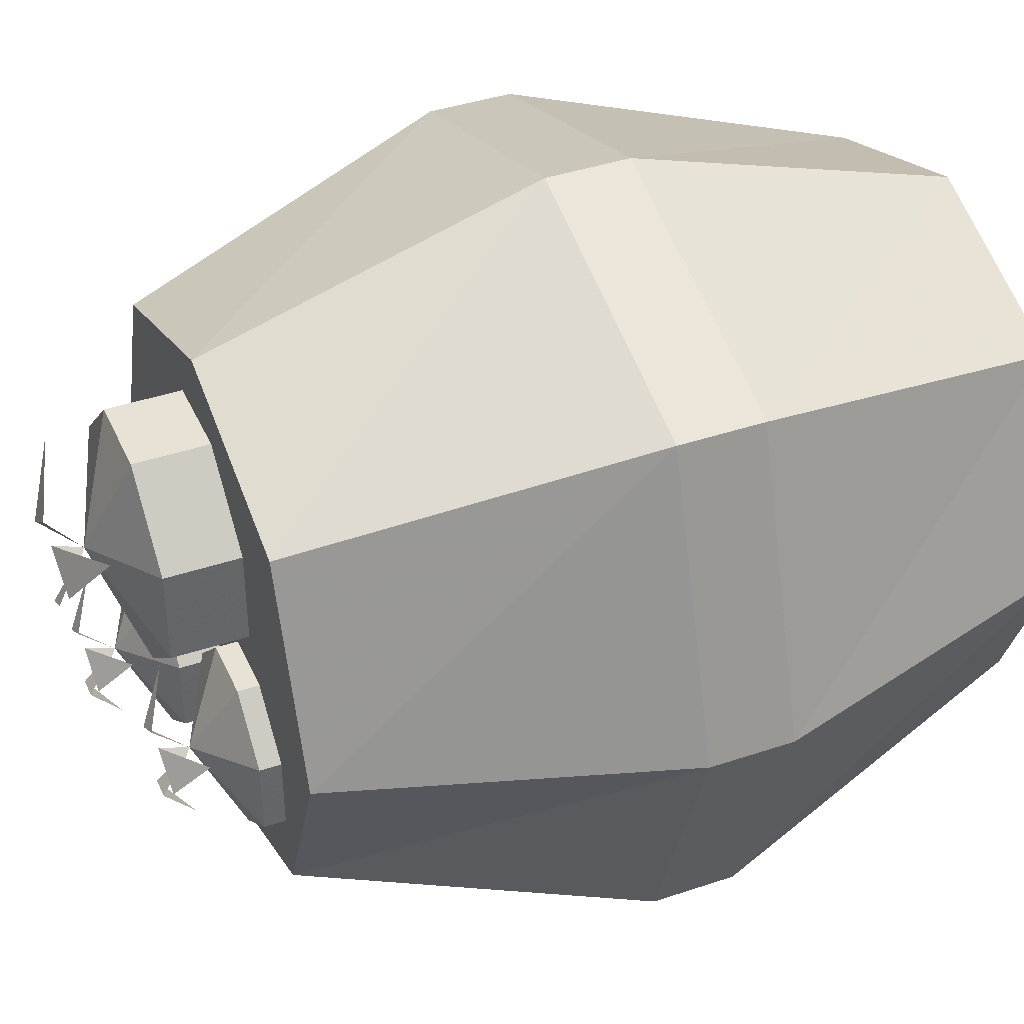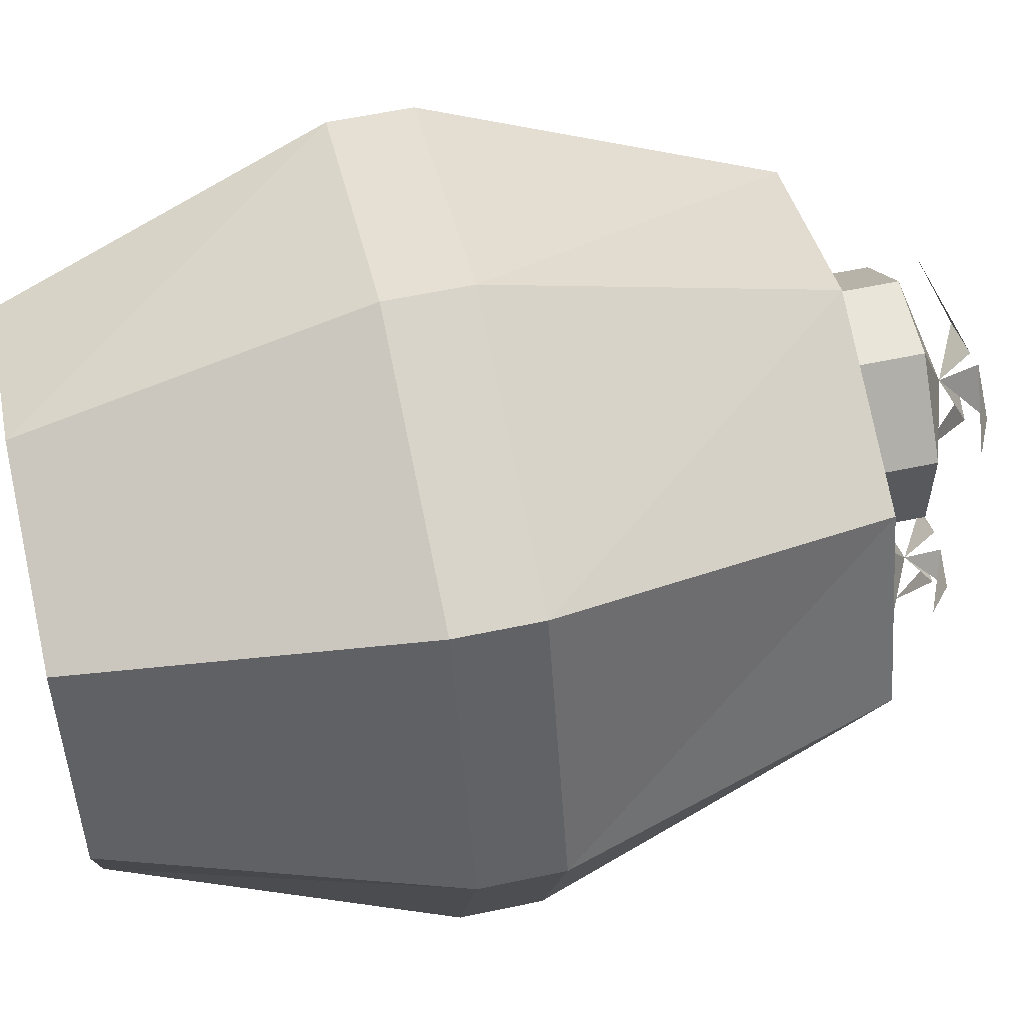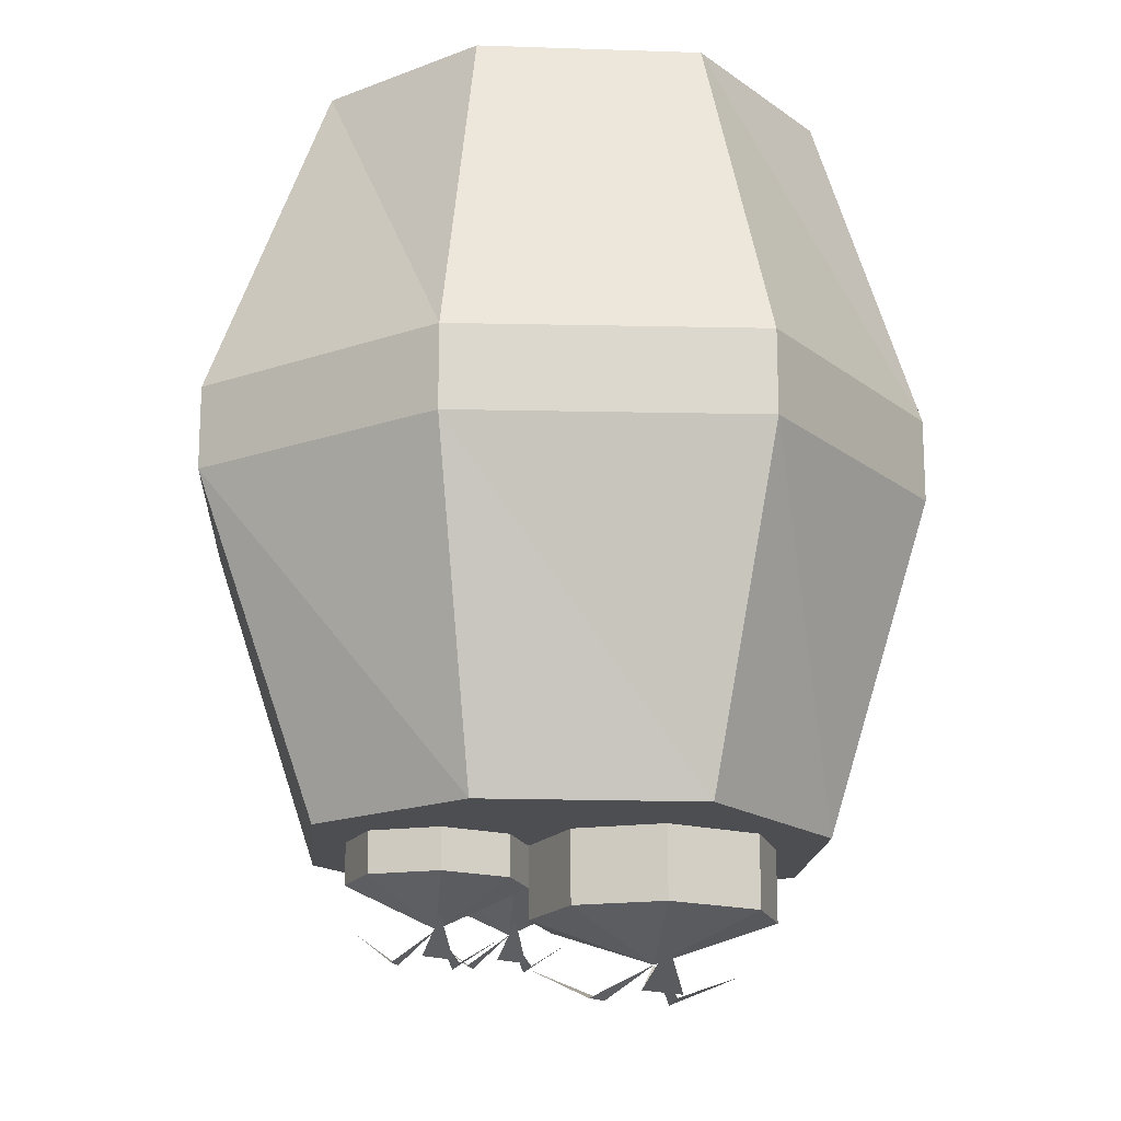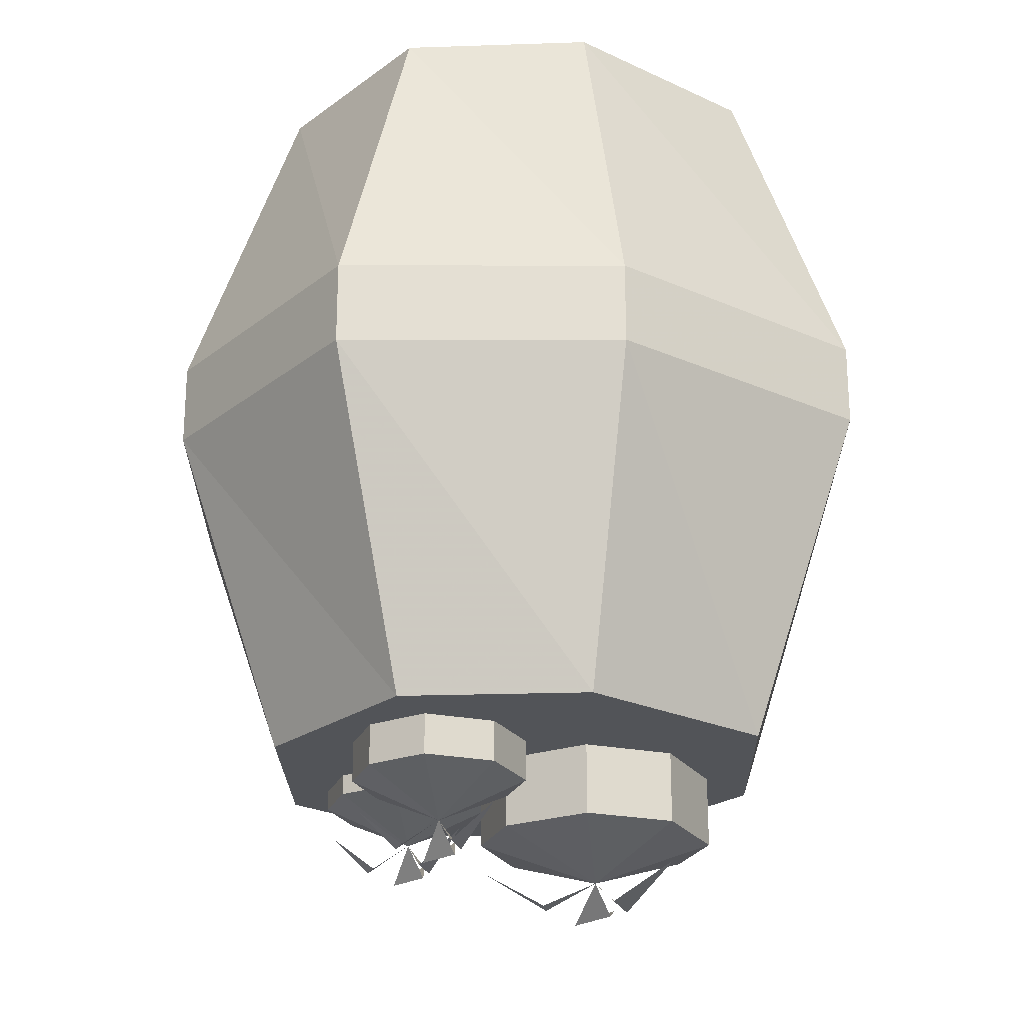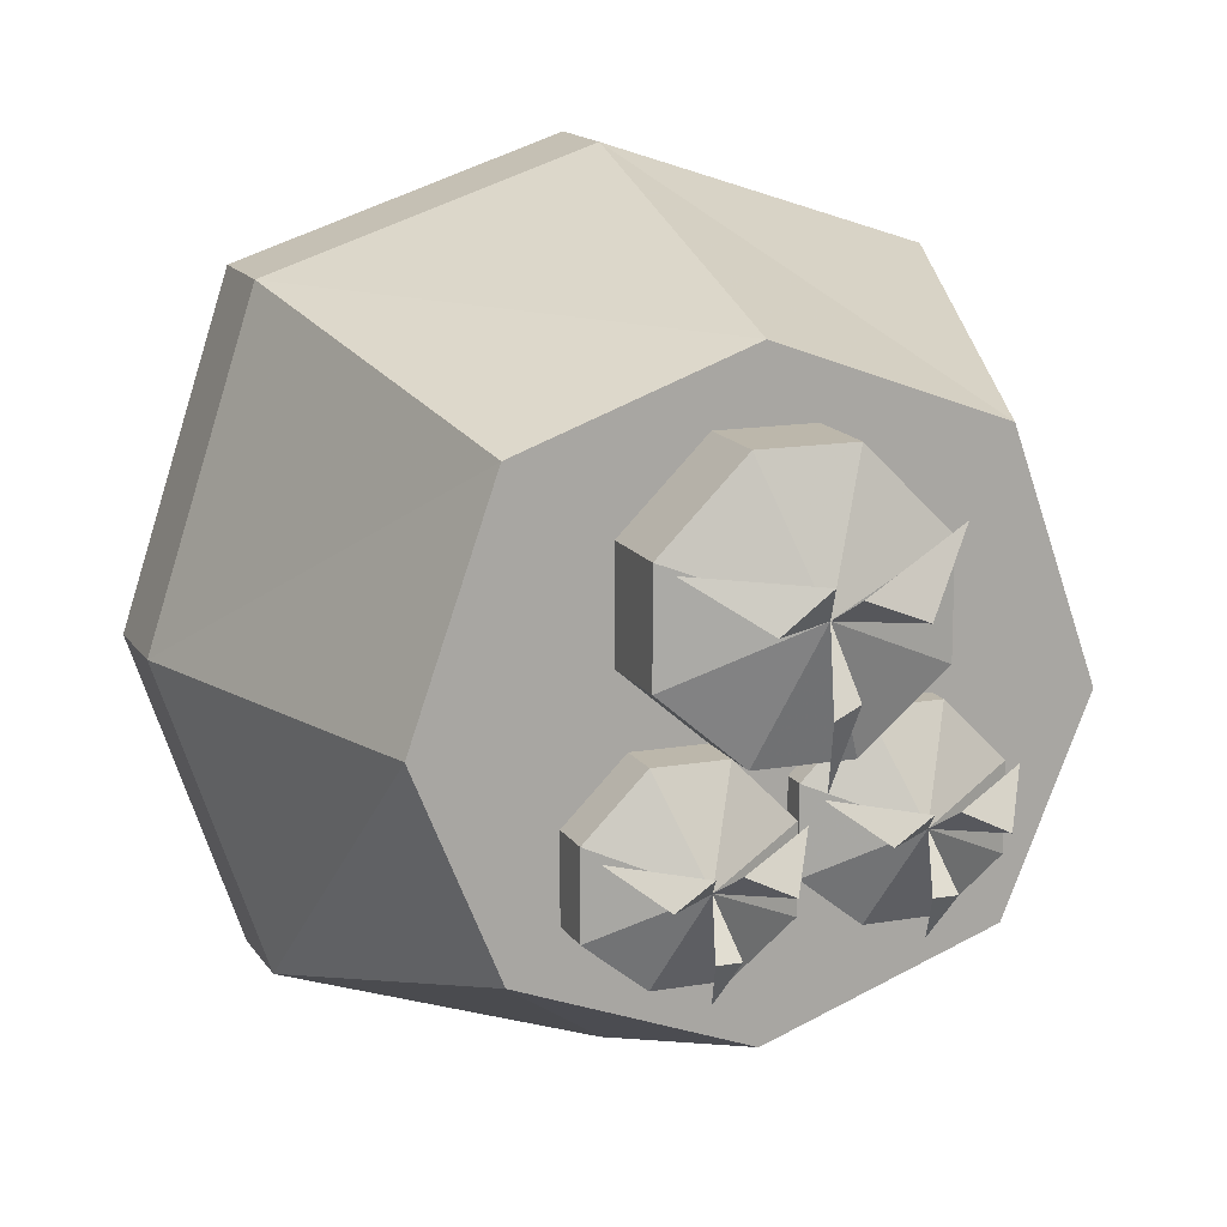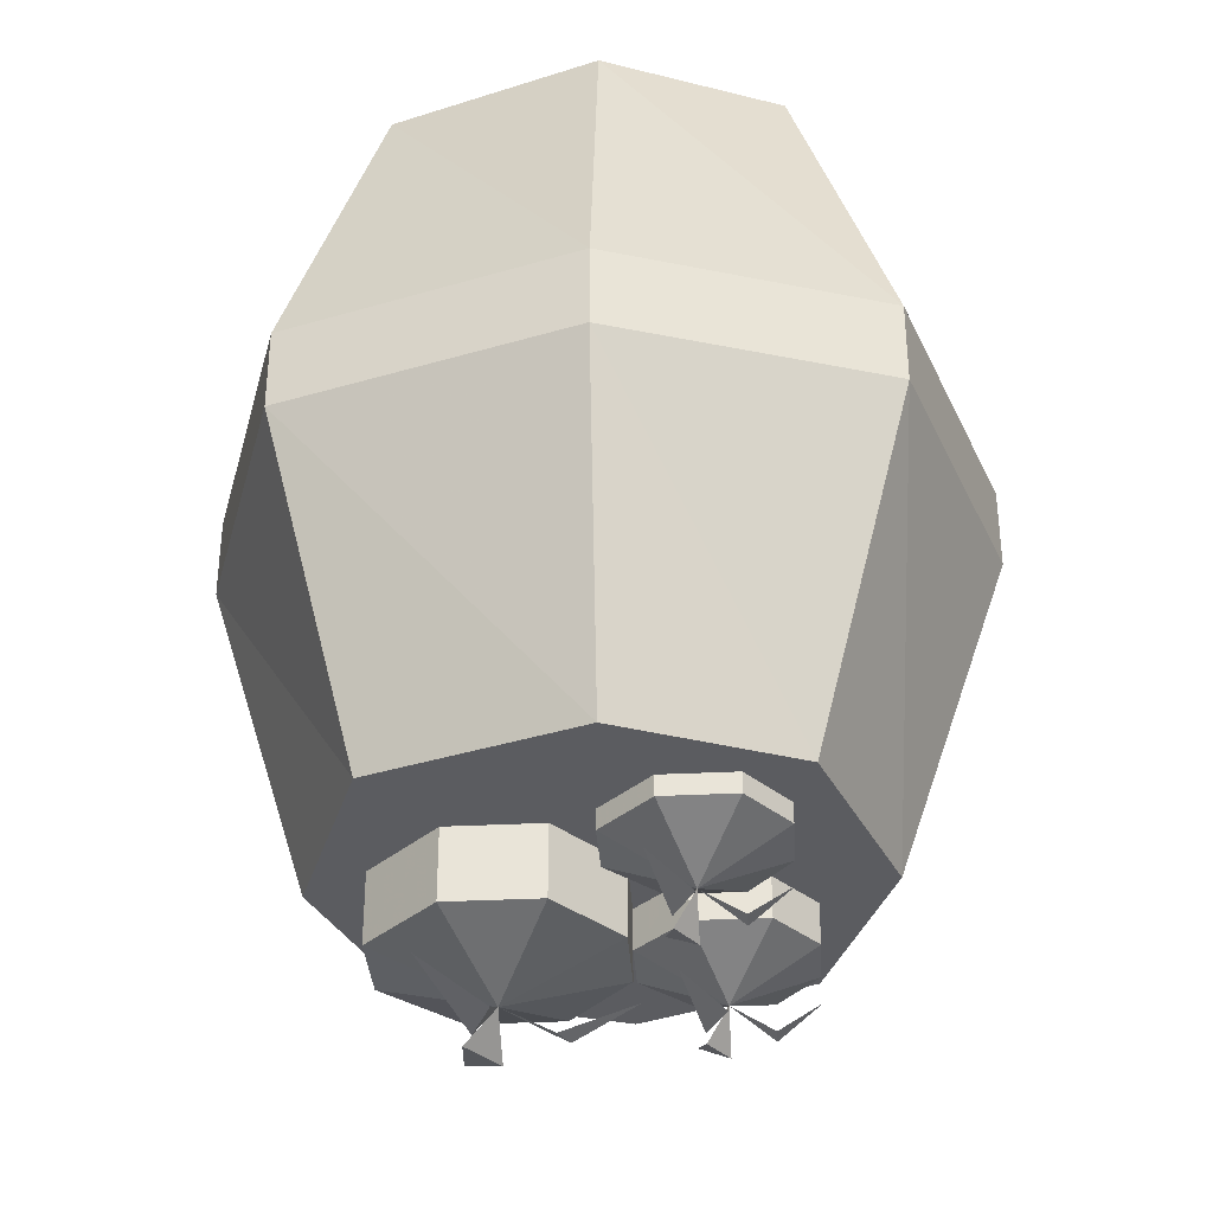
<metadata>
{"format":"obj","ext":"obj","renderer":"f3d","projection":"perspective","resolution":1024,"background":"white","views":[{"elev":40.2,"azim":67.4,"up":"+Z"},{"elev":58.0,"azim":-102.4,"up":"+Z"},{"elev":-17.1,"azim":-74.6,"up":"+Y"},{"elev":-23.3,"azim":-109.1,"up":"+Y"},{"elev":14.3,"azim":-20.9,"up":"+Z"},{"elev":-34.8,"azim":93.8,"up":"+Y"}]}
</metadata>
<code>
v -0.2109 -0.3125 0.2188
v -0.1484 -0.5625 0.1562
v 0 -0.5625 0.2109
v 0 -0.3125 0.2891
v 0 -0.25 0.2891
v -0.2109 -0.25 0.2188
v -0.2812 -0.3125 0
v -0.2031 -0.5625 0
v -0.125 -0.5625 0.1406
v 0 -0.5625 0.1875
v 0.125 -0.5625 0.1406
v 0.1484 -0.5625 0.1562
v 0.2109 -0.3125 0.2188
v 0.2109 -0.25 0.2188
v 0 0 0.2109
v -0.1484 0 0.1562
v -0.2031 0 0
v -0.2812 -0.25 0
v -0.2109 -0.3125 -0.2031
v -0.1484 -0.5625 -0.1328
v -0.1797 -0.5625 0
v -0.08594 -0.5625 0.1094
v -0.03125 -0.5625 0.1641
v 0.03125 -0.5625 0.1641
v 0.08594 -0.5625 0.1094
v 0.1797 -0.5625 0
v 0.2031 -0.5625 0
v 0.2812 -0.3125 0
v 0.2812 -0.25 0
v 0.1484 0 0.1562
v 0 -0.3125 -0.2734
v 0 -0.5625 -0.1875
v -0.2109 -0.25 -0.2031
v 0 -0.25 -0.2734
v 0.2109 -0.3125 -0.2031
v 0.1484 -0.5625 -0.1328
v 0 -0.5625 -0.1641
v -0.1328 -0.5625 -0.1172
v -0.1172 -0.5625 -0.1016
v -0.1172 -0.5625 -0.04688
v -0.07812 -0.5625 -0.007812
v -0.08594 -0.5625 0.03906
v -0.08594 -0.6172 0.03906
v -0.08594 -0.6172 0.1094
v -0.03125 -0.6172 0.1641
v 0.03125 -0.6172 0.1641
v 0.08594 -0.6172 0.1094
v 0.08594 -0.5625 0.03906
v 0.1016 -0.5625 0.007812
v 0.1406 -0.5625 -0.03125
v 0.1406 -0.5625 -0.08594
v 0.1328 -0.5625 -0.1172
v 0.2109 -0.25 -0.2031
v 0.2031 0 0
v 0.1484 0 -0.1328
v 0 0 -0.1875
v -0.1484 0 -0.1328
v 0.1016 -0.5625 -0.1172
v 0.05469 -0.5625 -0.1172
v 0.007812 -0.5625 -0.1016
v -0.03125 -0.5625 -0.1328
v -0.07812 -0.5625 -0.1328
v -0.07812 -0.5938 -0.1328
v -0.1172 -0.5938 -0.1016
v -0.1172 -0.5938 -0.04688
v -0.07812 -0.5938 -0.007812
v -0.03125 -0.5625 -0.007812
v -0.03125 -0.6172 -0.007812
v 0 -0.6484 0.07812
v 0.08594 -0.6172 0.03906
v 0.03125 -0.5625 -0.007812
v 0.05469 -0.5625 0.007812
v 0.05469 -0.5781 0.007812
v 0.1016 -0.5781 0.007812
v 0.1406 -0.5781 -0.03125
v 0.1406 -0.5781 -0.08594
v 0.007812 -0.6719 0.03906
v -0.007812 -0.6719 0.03125
v 0 -0.6484 -0.01562
v -0.03906 -0.6719 0.07812
v -0.007812 -0.6719 0.1016
v -0.08594 -0.6484 0.1094
v 0.007812 -0.6719 0.09375
v 0.04688 -0.6719 0.07812
v 0.07812 -0.6484 0.125
v 0.03125 -0.6172 -0.007812
v 0.08594 -0.6328 -0.08594
v 0.07031 -0.6328 -0.08594
v 0.07812 -0.6094 -0.1172
v 0.07812 -0.6094 -0.05469
v 0.04688 -0.6328 -0.05469
v 0.07031 -0.6328 -0.03906
v 0.01562 -0.6094 -0.03125
v 0.08594 -0.6328 -0.03906
v 0.1172 -0.6328 -0.05469
v 0.1328 -0.6094 -0.02344
v 0.01562 -0.5625 -0.03125
v 0.01562 -0.5625 -0.08594
v 0.01562 -0.5781 -0.08594
v 0.01562 -0.5781 -0.03125
v 0.007812 -0.5625 -0.04688
v 0.05469 -0.5781 -0.1172
v 0.1016 -0.5781 -0.1172
v -0.04688 -0.6484 -0.1016
v -0.0625 -0.6484 -0.1016
v -0.05469 -0.625 -0.1328
v -0.05469 -0.625 -0.07031
v -0.08594 -0.6484 -0.07031
v -0.0625 -0.6484 -0.05469
v -0.1172 -0.625 -0.04688
v -0.04688 -0.6484 -0.05469
v -0.01562 -0.6484 -0.07031
v 0 -0.625 -0.03906
v -0.03125 -0.5938 -0.1328
v -0.03125 -0.5938 -0.007812
v 0.007812 -0.5938 -0.04688
v 0.007812 -0.5938 -0.1016
f 1 2 3
f 1 3 4
f 1 7 2
f 2 7 8
f 2 8 9
f 2 9 10
f 2 10 3
f 3 10 11
f 3 11 12
f 3 12 4
f 4 12 13
f 5 14 15
f 5 15 16
f 5 16 6
f 6 16 17
f 6 17 18
f 7 19 8
f 8 19 20
f 8 20 21
f 8 21 9
f 11 26 12
f 12 26 27
f 12 27 13
f 13 27 28
f 14 29 30
f 14 30 15
f 31 32 20
f 31 20 19
f 31 35 32
f 32 35 36
f 32 36 37
f 32 37 38
f 32 38 20
f 20 38 21
f 26 52 27
f 27 52 36
f 27 36 28
f 28 36 35
f 29 53 54
f 29 54 30
f 55 53 34
f 55 34 56
f 56 34 33
f 56 33 57
f 57 33 18
f 57 18 17
f 54 53 55
f 37 36 52
f 1 4 5
f 1 5 6
f 1 6 7
f 4 13 14
f 4 14 5
f 6 18 7
f 7 18 19
f 13 28 29
f 13 29 14
f 31 19 33
f 31 33 34
f 31 34 35
f 28 35 53
f 28 53 29
f 34 53 35
f 18 33 19
f 9 21 22
f 9 22 23
f 9 23 10
f 10 23 24
f 10 24 11
f 11 24 25
f 11 25 26
f 21 38 39
f 21 39 40
f 21 40 41
f 21 41 42
f 21 42 22
f 25 48 26
f 26 48 49
f 26 49 50
f 26 50 51
f 26 51 52
f 37 52 58
f 37 58 59
f 37 59 60
f 37 60 61
f 37 61 62
f 37 62 38
f 38 62 39
f 41 67 42
f 48 71 72
f 48 72 49
f 51 58 52
f 97 72 71
f 97 71 67
f 97 67 101
f 97 101 98
f 98 101 60
f 98 60 59
f 22 42 43
f 22 43 44
f 22 44 23
f 23 44 45
f 23 45 24
f 24 45 46
f 24 46 25
f 25 46 47
f 25 47 48
f 39 62 63
f 39 63 64
f 39 64 40
f 40 64 65
f 40 65 41
f 41 65 66
f 41 66 67
f 42 67 68
f 42 68 43
f 43 68 69
f 43 69 44
f 44 69 45
f 45 69 46
f 46 69 47
f 47 69 70
f 47 70 48
f 48 70 71
f 49 72 73
f 49 73 74
f 49 74 50
f 50 74 75
f 50 75 51
f 51 75 76
f 51 76 58
f 67 71 86
f 67 86 68
f 68 86 69
f 69 86 70
f 70 86 71
f 97 98 99
f 97 99 100
f 97 100 72
f 98 59 102
f 98 102 99
f 99 102 90
f 99 90 100
f 100 90 73
f 100 73 72
f 59 58 103
f 59 103 102
f 102 103 90
f 90 103 76
f 90 76 75
f 90 75 74
f 90 74 73
f 58 76 103
f 62 61 114
f 62 114 63
f 63 114 107
f 63 107 64
f 64 107 65
f 65 107 66
f 66 107 115
f 66 115 67
f 67 115 101
f 101 115 116
f 101 116 60
f 60 116 117
f 60 117 61
f 61 117 114
f 114 117 107
f 107 117 116
f 107 116 115
f 77 78 79
f 78 77 69
f 80 81 82
f 81 80 69
f 83 84 85
f 84 83 69
f 87 88 89
f 88 87 90
f 91 92 93
f 92 91 90
f 94 95 96
f 95 94 90
f 104 105 106
f 105 104 107
f 108 109 110
f 109 108 107
f 111 112 113
f 112 111 107

</code>
